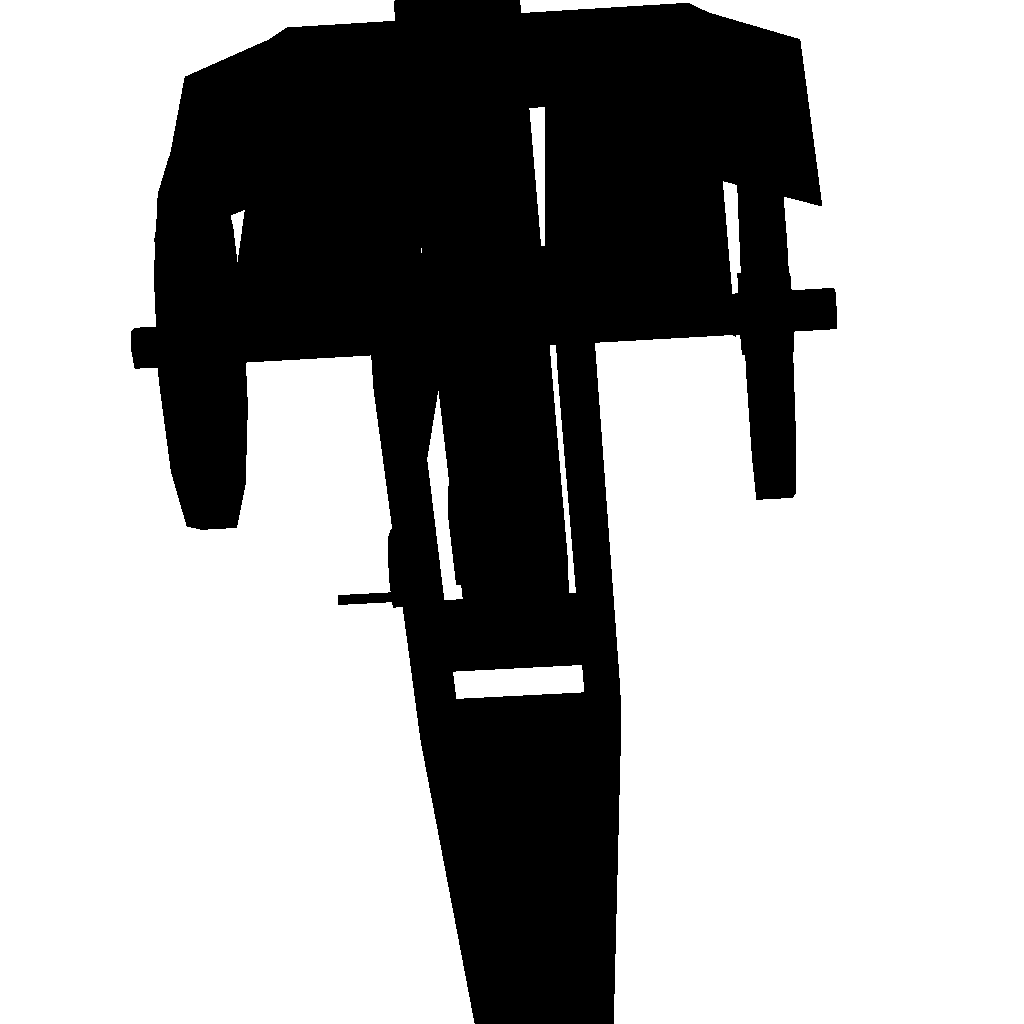
<metadata>
{"format":"obj","ext":"obj","renderer":"f3d","projection":"perspective","resolution":1024,"background":"white","views":[{"elev":-47.4,"azim":-175.8,"up":"+Y"}]}
</metadata>
<code>
v 0 0 0
v -0.25 0.675 1.425
v -0.25 0.4 1.425
v 0.25 0.4 1.425
v 0.25 0.675 1.425
v 0.375 0.675 1.425
v 0.375 0.4 1.425
v 0.375 0.4 1.325
v 0.375 0.675 1.325
v -0.375 0.4 1.325
v -0.375 0.4 1.425
v -0.375 0.675 1.425
v -0.375 0.675 1.325
v 0.25 0.675 1.325
v 0.25 0.4 1.325
v -0.25 0.4 1.325
v -0.25 0.675 1.325
v -0.375 0.4 1.775
v -0.375 0.675 1.85
v -0.25 0.675 1.85
v -0.25 0.4 1.775
v 0.25 0.675 1.85
v 0.375 0.675 1.85
v 0.375 0.4 1.775
v 0.25 0.4 1.775
v -0.25 0 3.35
v -0.25 0.15 3.35
v 0.25 0.15 3.35
v 0.25 0 3.35
v 0.25 0.15 3.825
v 0.25 0 3.825
v -0.25 0 3.825
v -0.25 0.15 3.825
v 0.5 0.125 3.825
v 0.5 0.15 4.025
v -0.5 0.15 4.025
v -0.5 0.125 3.825
v 0.5 -0.075 3.825
v -0.5 -0.075 3.825
v -0.05 -0.25 4.025
v 0.05 -0.25 4.025
v 0.25 0.4 0.05
v 0.25 0.675 0.05
v 0.375 0.4 0.05
v 0.375 0.675 0.05
v -0.25 0.4 0.05
v -0.25 0.675 0.05
v -0.375 0.4 0.05
v -0.375 0.675 0.05
v 0.375 0.5 -0.1
v 0.375 0.675 -0.1
v -0.375 0.5 -0.1
v -0.375 0.675 -0.1
v -0.25 0.5 -0.1
v -0.25 0.675 -0.1
v 0.25 0.5 -0.1
v 0.25 0.675 -0.1
v 0.375 0.825 0.05
v 0.375 0.675 0.1
v 0.375 0.675 -0.05
v 0.375 0.825 -0.02499
v -0.375 0.675 -0.05
v -0.375 0.675 0.1
v -0.375 0.825 0.05
v -0.375 0.825 -0.02499
v 0.25 0.675 -0.05
v 0.25 0.675 0.1
v 0.25 0.825 0.05
v 0.25 0.825 -0.02499
v -0.25 0.825 0.05
v -0.25 0.675 0.1
v -0.25 0.675 -0.05
v -0.25 0.825 -0.02499
v 0.775 0.75 0.075
v 0.775 0.7933 0.05
v -0.775 0.7933 0.05
v -0.775 0.75 0.075
v 0.775 0.7933 0
v -0.775 0.7933 0
v 0.775 0.75 -0.02499
v -0.775 0.75 -0.02499
v 0.775 0.7067 0
v -0.775 0.7067 0
v 0.775 0.7067 0.05
v -0.775 0.7067 0.05
v 0.425 0.575 1.175
v 0.425 0.6 1.2
v 0.625 0.6 1.2
v 0.625 0.575 1.175
v 0.425 0.575 1.225
v 0.625 0.575 1.225
v 0.425 0.55 1.2
v 0.625 0.55 1.2
v 0.375 0.65 0.975
v 0.375 0.7799 1.05
v 0.425 0.7799 1.05
v 0.425 0.65 0.975
v 0.375 0.7799 1.2
v 0.425 0.7799 1.2
v 0.375 0.65 1.275
v 0.425 0.65 1.275
v 0.375 0.5201 1.2
v 0.425 0.5201 1.2
v 0.375 0.5201 1.05
v 0.425 0.5201 1.05
v 0.2 1.35 0.475
v 0.2 0.875 0.475
v 0.3 0.875 0.475
v 0.3 1.35 0.475
v 0.3 0.875 0.4
v 0.3 1.35 0.4
v 0.2 0.875 0.4
v 0.2 1.35 0.4
v 0.3375 1.35 0.35
v 0.3188 1.35 0.3175
v 0.3188 1.85 0.3175
v 0.3375 1.85 0.35
v 0.2812 1.35 0.3175
v 0.2812 1.85 0.3175
v 0.2625 1.35 0.35
v 0.2625 1.85 0.35
v 0.2812 1.5 0.3825
v 0.2812 1.85 0.3825
v 0.3188 1.5 0.3825
v 0.3188 1.85 0.3825
v 0.35 1.2 0.375
v 0.325 1.2 0.3317
v 0.325 1.5 0.3317
v 0.35 1.5 0.375
v 0.275 1.2 0.3317
v 0.275 1.5 0.3317
v 0.25 1.2 0.375
v 0.25 1.5 0.375
v 0.275 1.2 0.4183
v 0.275 1.5 0.4183
v 0.325 1.2 0.4183
v 0.325 1.5 0.4183
v 0.35 0.675 0.625
v 0.35 0.675 0.55
v 0.25 0.675 0.625
v 0.25 0.675 0.55
v -0.225 1.85 -0.02866
v -0.225 0.85 -0.141
v -0.225 0.85 -0.166
v -0.225 1.85 -0.05365
v -0.225 2.55 0.02499
v -0.225 0.325 -0.225
v -0.775 0.325 -0.225
v -0.775 2.55 0.02499
v -0.775 2.55 0.05
v 0.775 2.55 0.05
v 0.775 2.55 0.02499
v -0.775 0.325 -0.2
v -0.225 0.325 -0.2
v -0.225 2.55 0.05
v 0.225 2.55 0.05
v 0.225 0.325 -0.2
v 0.775 0.325 -0.2
v 0.775 0.325 -0.225
v 0.225 0.325 -0.225
v 0.225 2.55 0.02499
v 0.225 0.85 -0.166
v 0.225 0.85 -0.141
v 0.225 1.85 -0.02866
v 0.225 1.85 -0.05365
v 0.85 1.325 -0.03764
v 0.85 0.325 -0.15
v 0.85 0.325 -0.175
v 0.85 1.325 -0.06264
v 0.85 2.55 0.1
v 0.85 2.55 0.075
v 1.2 2.55 0.225
v 1.2 1.325 0.075
v 1.2 1.325 0.1
v 1.2 2.55 0.25
v -0.85 0.325 -0.175
v -0.85 2.55 0.075
v -0.85 2.55 0.1
v -0.85 0.325 -0.15
v -0.85 1.325 -0.03764
v -0.85 1.325 -0.06264
v -1.2 1.325 0.075
v -1.2 2.55 0.225
v -1.2 2.55 0.25
v -1.2 1.325 0.1
v -0.2 0.675 0.9
v -0.2 0.675 1.25
v -0.2 0.875 1.25
v -0.2 0.875 0.9
v 0.2 0.675 1.25
v 0.2 0.875 1.25
v 0.2 0.675 0.9
v 0.2 0.875 0.9
v 0.125 0.875 0.25
v 0.125 0.675 0.25
v 0.125 0.675 -0.05
v 0.125 0.875 -0.05
v -0.125 0.675 -0.05
v -0.125 0.675 0.25
v -0.125 0.875 0.25
v -0.125 0.875 -0.05
v 0.2 1.075 1.55
v 0.2 0.875 1.55
v 0.2 0.875 -1.15
v 0.2 1.075 -1.15
v -0.2 0.875 -1.15
v -0.2 0.875 1.55
v -0.2 1.075 1.55
v -0.2 1.075 -1.15
v 0.075 0.975 1.55
v 0.03751 1.04 1.55
v 0.03751 1.04 1.725
v 0.075 0.975 1.725
v -0.03751 1.04 1.55
v -0.03751 1.04 1.725
v -0.075 0.975 1.55
v -0.075 0.975 1.725
v -0.03751 0.91 1.55
v -0.03751 0.91 1.725
v 0.03751 0.91 1.55
v 0.03751 0.91 1.725
v 0.2 1.075 0.85
v 0.2 1.075 1.375
v 0.2 1.3 1.375
v 0.2 1.3 0.85
v 0.08749 1.225 -1.3
v 0.04375 1.301 -1.3
v 0.06876 1.344 -0.05
v 0.1375 1.225 -0.05
v -0.04375 1.301 -1.3
v -0.06876 1.344 -0.05
v -0.08749 1.225 -1.3
v -0.1375 1.225 -0.05
v -0.04375 1.149 -1.3
v -0.06876 1.106 -0.05
v 0.04375 1.149 -1.3
v 0.06876 1.106 -0.05
v 0.1125 1.225 -1.35
v 0.05624 1.322 -1.35
v 0.05624 1.322 -1.3
v 0.1125 1.225 -1.3
v -0.05624 1.322 -1.35
v -0.05624 1.322 -1.3
v -0.1125 1.225 -1.35
v -0.1125 1.225 -1.3
v -0.05624 1.128 -1.35
v -0.05624 1.128 -1.3
v 0.05624 1.128 -1.35
v 0.05624 1.128 -1.3
v 0.06876 1.344 0.775
v 0.1375 1.225 0.775
v -0.06876 1.344 0.775
v -0.1375 1.225 0.775
v -0.06876 1.106 0.775
v 0.06876 1.106 0.775
v 0.075 1.15 0.8
v 0.05 1.15 0.775
v 0.05 1.475 0.775
v 0.075 1.475 0.8
v 0.02499 1.15 0.8
v 0.02499 1.475 0.8
v 0.05 1.15 0.825
v 0.05 1.475 0.825
v 1.025 0.625 -0.525
v 1.025 0.8875 -0.4547
v 0.9 0.8875 -0.4547
v 0.9 0.625 -0.525
v 1.025 1.08 -0.2625
v 0.9 1.08 -0.2625
v 1.025 1.15 0
v 0.9 1.15 0
v 1.025 1.08 0.2625
v 0.9 1.08 0.2625
v 1.025 0.8875 0.4547
v 0.9 0.8875 0.4547
v 1.025 0.625 0.525
v 0.9 0.625 0.525
v 1.025 0.3625 0.4547
v 0.9 0.3625 0.4547
v 1.025 0.1703 0.2625
v 0.9 0.1703 0.2625
v 1.025 0.1 0
v 0.9 0.1 0
v 1.025 0.1703 -0.2625
v 0.9 0.1703 -0.2625
v 1.025 0.3625 -0.4547
v 0.9 0.3625 -0.4547
v 1.025 0.625 0.65
v 1.025 0.95 0.5629
v 0.9 0.95 0.5629
v 0.9 0.625 0.65
v 1.025 1.188 0.325
v 0.9 1.188 0.325
v 1.025 1.275 0
v 0.9 1.275 0
v 1.025 1.188 -0.325
v 0.9 1.188 -0.325
v 1.025 0.95 -0.5629
v 0.9 0.95 -0.5629
v 1.025 0.625 -0.65
v 0.9 0.625 -0.65
v 1.025 0.3 -0.5629
v 0.9 0.3 -0.5629
v 1.025 0.06209 -0.325
v 0.9 0.06209 -0.325
v 1.025 -0.02499 0
v 0.9 -0.02499 0
v 1.025 0.06209 0.325
v 0.9 0.06209 0.325
v 1.025 0.3 0.5629
v 0.9 0.3 0.5629
v 1.05 0.625 0.15
v 1.05 0.7549 0.075
v 0.875 0.7549 0.075
v 0.875 0.625 0.15
v 1.05 0.7549 -0.075
v 0.875 0.7549 -0.075
v 1.05 0.625 -0.15
v 0.875 0.625 -0.15
v 1.05 0.4951 -0.075
v 0.875 0.4951 -0.075
v 1.05 0.4951 0.075
v 0.875 0.4951 0.075
v 1.2 0.625 0.075
v 1.2 0.69 0.03751
v -1.2 0.69 0.03751
v -1.2 0.625 0.075
v 1.2 0.69 -0.03751
v -1.2 0.69 -0.03751
v 1.2 0.625 -0.075
v -1.2 0.625 -0.075
v 1.2 0.56 -0.03751
v -1.2 0.56 -0.03751
v 1.2 0.56 0.03751
v -1.2 0.56 0.03751
v 1 0.6625 -0.125
v 1 0.5875 -0.125
v 1 0.5875 -0.525
v 1 0.6625 -0.525
v 0.925 0.5875 -0.525
v 0.925 0.5875 -0.125
v 0.925 0.6625 -0.125
v 0.925 0.6625 -0.525
v 1 0.595 -0.127
v 1 0.53 -0.08951
v 1 0.33 -0.4359
v 1 0.395 -0.4734
v 0.925 0.33 -0.4359
v 0.925 0.53 -0.08951
v 0.925 0.595 -0.127
v 0.925 0.395 -0.4734
v 1 0.5355 -0.09497
v 1 0.498 -0.03003
v 1 0.1516 -0.23
v 1 0.1891 -0.295
v 0.925 0.1516 -0.23
v 0.925 0.498 -0.03003
v 0.925 0.5355 -0.09497
v 0.925 0.1891 -0.295
v 1 0.5 -0.03751
v 1 0.5 0.03751
v 1 0.1 0.03751
v 1 0.1 -0.03751
v 0.925 0.1 0.03751
v 0.925 0.5 0.03751
v 0.925 0.5 -0.03751
v 0.925 0.1 -0.03751
v 1 0.498 0.03003
v 1 0.5355 0.09497
v 1 0.1891 0.295
v 1 0.1516 0.23
v 0.925 0.1891 0.295
v 0.925 0.5355 0.09497
v 0.925 0.498 0.03003
v 0.925 0.1516 0.23
v 1 0.53 0.08951
v 1 0.595 0.127
v 1 0.395 0.4734
v 1 0.33 0.4359
v 0.925 0.395 0.4734
v 0.925 0.595 0.127
v 0.925 0.53 0.08951
v 0.925 0.33 0.4359
v 1 0.5875 0.125
v 1 0.6625 0.125
v 1 0.6625 0.525
v 1 0.5875 0.525
v 0.925 0.6625 0.525
v 0.925 0.6625 0.125
v 0.925 0.5875 0.125
v 0.925 0.5875 0.525
v 1 0.655 0.127
v 1 0.72 0.08951
v 1 0.92 0.4359
v 1 0.855 0.4734
v 0.925 0.92 0.4359
v 0.925 0.72 0.08951
v 0.925 0.655 0.127
v 0.925 0.855 0.4734
v 1 0.7145 0.09497
v 1 0.752 0.03003
v 1 1.098 0.23
v 1 1.061 0.295
v 0.925 1.098 0.23
v 0.925 0.752 0.03003
v 0.925 0.7145 0.09497
v 0.925 1.061 0.295
v 1 0.75 0.03751
v 1 0.75 -0.03751
v 1 1.15 -0.03751
v 1 1.15 0.03751
v 0.925 1.15 -0.03751
v 0.925 0.75 -0.03751
v 0.925 0.75 0.03751
v 0.925 1.15 0.03751
v 1 0.752 -0.03003
v 1 0.7145 -0.09497
v 1 1.061 -0.295
v 1 1.098 -0.23
v 0.925 1.061 -0.295
v 0.925 0.7145 -0.09497
v 0.925 0.752 -0.03003
v 0.925 1.098 -0.23
v 1 0.72 -0.08951
v 1 0.655 -0.127
v 1 0.855 -0.4734
v 1 0.92 -0.4359
v 0.925 0.855 -0.4734
v 0.925 0.655 -0.127
v 0.925 0.72 -0.08951
v 0.925 0.92 -0.4359
v -1 0.1516 0.23
v -1 0.498 0.03003
v -0.925 0.498 0.03003
v -0.925 0.1516 0.23
v -0.925 0.1891 0.295
v -0.925 0.5355 0.09497
v -1 0.5355 0.09497
v -1 0.1891 0.295
v -1 0.1 -0.03751
v -1 0.5 -0.03751
v -0.925 0.5 -0.03751
v -0.925 0.1 -0.03751
v -0.925 0.1 0.03751
v -0.925 0.5 0.03751
v -1 0.5 0.03751
v -1 0.1 0.03751
v -1 0.1891 -0.295
v -1 0.5355 -0.09497
v -0.925 0.5355 -0.09497
v -0.925 0.1891 -0.295
v -0.925 0.1516 -0.23
v -0.925 0.498 -0.03003
v -1 0.498 -0.03003
v -1 0.1516 -0.23
v -0.9 0.06209 -0.325
v -0.9 0.3 -0.5629
v -0.9 0.3625 -0.4547
v -0.9 0.1703 -0.2625
v -0.9 0.3 0.5629
v -0.9 0.06209 0.325
v -0.9 0.1703 0.2625
v -0.9 0.3625 0.4547
v -1.025 0.3 -0.5629
v -1.025 0.06209 -0.325
v -1.025 0.1703 -0.2625
v -1.025 0.3625 -0.4547
v -1.025 0.06209 0.325
v -1.025 0.3 0.5629
v -1.025 0.3625 0.4547
v -1.025 0.1703 0.2625
v -0.9 -0.02499 0
v -0.9 0.1 0
v -1.025 -0.02499 0
v -1.025 0.1 0
v -1 1.098 -0.23
v -1 0.752 -0.03003
v -0.925 0.752 -0.03003
v -0.925 1.098 -0.23
v -0.925 1.061 -0.295
v -0.925 0.7145 -0.09497
v -1 0.7145 -0.09497
v -1 1.061 -0.295
v -1 1.15 0.03751
v -1 0.75 0.03751
v -0.925 0.75 0.03751
v -0.925 1.15 0.03751
v -0.925 1.15 -0.03751
v -0.925 0.75 -0.03751
v -1 0.75 -0.03751
v -1 1.15 -0.03751
v -1 1.061 0.295
v -1 0.7145 0.09497
v -0.925 0.7145 0.09497
v -0.925 1.061 0.295
v -0.925 1.098 0.23
v -0.925 0.752 0.03003
v -1 0.752 0.03003
v -1 1.098 0.23
v -0.9 0.95 -0.5629
v -0.9 1.188 -0.325
v -0.9 1.08 -0.2625
v -0.9 0.8875 -0.4547
v -0.9 1.188 0.325
v -0.9 0.95 0.5629
v -0.9 0.8875 0.4547
v -0.9 1.08 0.2625
v -1.025 1.188 -0.325
v -1.025 0.95 -0.5629
v -1.025 0.8875 -0.4547
v -1.025 1.08 -0.2625
v -1.025 0.95 0.5629
v -1.025 1.188 0.325
v -1.025 1.08 0.2625
v -1.025 0.8875 0.4547
v -1 0.6625 0.525
v -1 0.6625 0.125
v -1 0.5875 0.125
v -1 0.5875 0.525
v -0.925 0.5875 0.125
v -0.925 0.6625 0.125
v -0.925 0.6625 0.525
v -0.925 0.5875 0.525
v -1 0.5875 -0.525
v -1 0.5875 -0.125
v -1 0.6625 -0.125
v -1 0.6625 -0.525
v -0.925 0.6625 -0.125
v -0.925 0.5875 -0.125
v -0.925 0.5875 -0.525
v -0.925 0.6625 -0.525
v -0.9 0.625 -0.65
v -0.9 0.625 -0.525
v -0.9 0.625 0.65
v -0.9 0.625 0.525
v -0.875 0.625 0.15
v -0.875 0.625 -0.15
v -0.875 0.7549 -0.075
v -0.875 0.7549 0.075
v -1.05 0.7549 0.075
v -1.05 0.7549 -0.075
v -1.05 0.625 -0.15
v -1.05 0.625 0.15
v -1.025 0.625 -0.65
v -1.025 0.625 -0.525
v -1.025 0.625 0.65
v -1.025 0.625 0.525
v -1 0.33 0.4359
v -1 0.53 0.08951
v -0.925 0.53 0.08951
v -0.925 0.33 0.4359
v -0.925 0.395 0.4734
v -0.925 0.595 0.127
v -1 0.595 0.127
v -1 0.395 0.4734
v -1 0.395 -0.4734
v -1 0.595 -0.127
v -0.925 0.595 -0.127
v -0.925 0.395 -0.4734
v -0.925 0.33 -0.4359
v -0.925 0.53 -0.08951
v -1 0.53 -0.08951
v -1 0.33 -0.4359
v -0.875 0.4951 0.075
v -0.875 0.4951 -0.075
v -1.05 0.4951 -0.075
v -1.05 0.4951 0.075
v -1 0.92 -0.4359
v -1 0.72 -0.08951
v -0.925 0.72 -0.08951
v -0.925 0.92 -0.4359
v -0.925 0.855 -0.4734
v -0.925 0.655 -0.127
v -1 0.655 -0.127
v -1 0.855 -0.4734
v -1 0.855 0.4734
v -1 0.655 0.127
v -0.925 0.655 0.127
v -0.925 0.855 0.4734
v -0.925 0.92 0.4359
v -0.925 0.72 0.08951
v -1 0.72 0.08951
v -1 0.92 0.4359
v -0.9 1.275 0
v -0.9 1.15 0
v -1.025 1.275 0
v -1.025 1.15 0
f 2 3 4 5
f 6 7 8 9
f 10 11 12 13
f 13 12 6 9
f 14 15 16 17
f 8 7 11 10
f 11 18 19 12
f 20 21 3 2
f 3 21 18 11
f 12 19 20 2
f 5 22 23 6
f 23 24 7 6
f 4 25 22 5
f 7 24 25 4
f 18 26 27 19
f 28 29 24 23
f 19 27 28 23
f 22 25 21 20
f 24 29 26 18
f 30 31 29 28
f 29 31 32 26
f 26 32 33 27
f 33 32 31 30
f 27 33 30 28
f 34 35 36 37
f 37 36 35 34
f 38 34 37 39
f 39 37 34 38
f 40 39 38 41
f 41 38 39 40
f 42 15 14 43
f 9 8 44 45
f 17 16 46 47
f 48 10 13 49
f 43 14 9 45
f 49 13 17 47
f 44 8 15 42
f 46 16 10 48
f 45 44 50 51
f 52 48 49 53
f 47 46 54 55
f 56 42 43 57
f 50 44 42 56
f 54 46 48 52
f 51 50 56 57
f 57 43 45 51
f 55 54 52 53
f 53 49 47 55
f 58 59 60 61
f 62 63 64 65
f 66 67 68 69
f 70 71 72 73
f 68 67 59 58
f 61 60 66 69
f 69 68 58 61
f 64 63 71 70
f 73 72 62 65
f 65 64 70 73
f 74 75 76 77
f 75 78 79 76
f 78 80 81 79
f 80 82 83 81
f 82 84 85 83
f 84 74 77 85
f 74 80 78 75
f 84 82 80 74
f 76 79 81 77
f 77 81 83 85
f 86 87 88 89
f 87 90 91 88
f 90 92 93 91
f 92 86 89 93
f 94 95 96 97
f 95 98 99 96
f 98 100 101 99
f 100 102 103 101
f 102 104 105 103
f 104 94 97 105
f 96 99 101 97
f 97 101 103 105
f 88 91 93 89
f 106 107 108 109
f 109 108 110 111
f 112 107 106 113
f 111 110 112 113
f 113 106 109 111
f 114 115 116 117
f 115 118 119 116
f 118 120 121 119
f 120 122 123 121
f 122 124 125 123
f 124 114 117 125
f 126 127 128 129
f 127 130 131 128
f 130 132 133 131
f 132 134 135 133
f 134 136 137 135
f 136 126 129 137
f 135 137 129 133
f 133 129 128 131
f 121 117 116 119
f 123 125 117 121
f 114 120 118 115
f 126 132 130 127
f 108 138 139 110
f 107 140 138 108
f 110 139 141 112
f 141 140 107 112
f 142 143 144 145
f 146 147 148 149
f 149 150 151 152
f 150 153 154 155
f 156 157 158 151
f 152 159 160 161
f 162 163 164 165
f 159 158 153 148
f 143 154 157 163
f 162 160 147 144
f 144 143 163 162
f 161 165 145 146
f 155 142 164 156
f 165 164 142 145
f 166 167 168 169
f 151 158 167 170
f 171 168 159 152
f 168 167 158 159
f 152 151 170 171
f 172 173 169 171
f 170 166 174 175
f 175 174 173 172
f 173 174 166 169
f 171 170 175 172
f 149 148 176 177
f 178 179 153 150
f 177 178 150 149
f 176 179 180 181
f 148 153 179 176
f 177 181 182 183
f 184 185 180 178
f 182 185 184 183
f 181 180 185 182
f 183 184 178 177
f 186 187 188 189
f 188 187 190 191
f 191 190 192 193
f 193 192 186 189
f 192 190 187 186
f 194 195 196 197
f 198 199 200 201
f 200 199 195 194
f 197 196 198 201
f 196 195 199 198
f 202 203 204 205
f 206 207 208 209
f 209 208 202 205
f 205 204 206 209
f 208 207 203 202
f 204 203 207 206
f 210 211 212 213
f 211 214 215 212
f 214 216 217 215
f 216 218 219 217
f 218 220 221 219
f 220 210 213 221
f 212 215 217 213
f 213 217 219 221
f 222 223 224 225
f 225 224 223 222
f 226 227 228 229
f 227 230 231 228
f 230 232 233 231
f 232 234 235 233
f 234 236 237 235
f 236 226 229 237
f 238 239 240 241
f 239 242 243 240
f 242 244 245 243
f 244 246 247 245
f 246 248 249 247
f 248 238 241 249
f 229 228 250 251
f 228 231 252 250
f 231 233 253 252
f 233 235 254 253
f 235 237 255 254
f 237 229 251 255
f 256 257 258 259
f 257 260 261 258
f 260 262 263 261
f 262 256 259 263
f 238 244 242 239
f 248 246 244 238
f 247 249 241 245
f 245 241 240 243
f 250 252 253 251
f 251 253 254 255
f 257 256 262 260
f 261 263 259 258
f 264 265 266 267
f 265 268 269 266
f 268 270 271 269
f 270 272 273 271
f 272 274 275 273
f 274 276 277 275
f 276 278 279 277
f 278 280 281 279
f 280 282 283 281
f 282 284 285 283
f 284 286 287 285
f 286 264 267 287
f 288 289 290 291
f 289 292 293 290
f 292 294 295 293
f 294 296 297 295
f 296 298 299 297
f 298 300 301 299
f 300 302 303 301
f 302 304 305 303
f 304 306 307 305
f 306 308 309 307
f 308 310 311 309
f 310 288 291 311
f 312 313 314 315
f 313 316 317 314
f 316 318 319 317
f 318 320 321 319
f 320 322 323 321
f 322 312 315 323
f 324 325 326 327
f 325 328 329 326
f 328 330 331 329
f 330 332 333 331
f 332 334 335 333
f 334 324 327 335
f 293 295 271 273
f 290 293 273 275
f 291 290 275 277
f 311 291 277 279
f 309 311 279 281
f 307 309 281 283
f 305 307 283 285
f 303 305 285 287
f 301 303 287 267
f 299 301 267 266
f 297 299 266 269
f 295 297 269 271
f 314 317 319 315
f 315 319 321 323
f 312 318 316 313
f 322 320 318 312
f 324 330 328 325
f 334 332 330 324
f 326 329 331 327
f 327 331 333 335
f 310 308 280 278
f 304 302 286 284
f 308 306 282 280
f 306 304 284 282
f 292 289 274 272
f 298 296 268 265
f 289 288 276 274
f 300 298 265 264
f 288 310 278 276
f 302 300 264 286
f 294 292 272 270
f 296 294 270 268
f 336 337 338 339
f 340 341 342 343
f 343 342 336 339
f 338 337 341 340
f 344 345 346 347
f 348 349 350 351
f 346 345 349 348
f 351 350 344 347
f 352 353 354 355
f 356 357 358 359
f 354 353 357 356
f 359 358 352 355
f 360 361 362 363
f 364 365 366 367
f 362 361 365 364
f 367 366 360 363
f 368 369 370 371
f 372 373 374 375
f 370 369 373 372
f 375 374 368 371
f 376 377 378 379
f 380 381 382 383
f 378 377 381 380
f 383 382 376 379
f 384 385 386 387
f 388 389 390 391
f 386 385 389 388
f 391 390 384 387
f 392 393 394 395
f 396 397 398 399
f 394 393 397 396
f 399 398 392 395
f 400 401 402 403
f 404 405 406 407
f 402 401 405 404
f 407 406 400 403
f 408 409 410 411
f 412 413 414 415
f 410 409 413 412
f 415 414 408 411
f 416 417 418 419
f 420 421 422 423
f 418 417 421 420
f 423 422 416 419
f 424 425 426 427
f 428 429 430 431
f 426 425 429 428
f 431 430 424 427
f 432 433 434 435
f 436 437 438 439
f 439 438 433 432
f 434 437 436 435
f 440 441 442 443
f 444 445 446 447
f 447 446 441 440
f 442 445 444 443
f 448 449 450 451
f 452 453 454 455
f 455 454 449 448
f 450 453 452 451
f 456 457 458 459
f 460 461 462 463
f 464 465 466 467
f 468 469 470 471
f 461 460 469 468
f 457 456 465 464
f 459 458 467 466
f 463 462 471 470
f 472 456 459 473
f 461 472 473 462
f 465 474 475 466
f 474 468 471 475
f 472 461 468 474
f 456 472 474 465
f 473 459 466 475
f 462 473 475 471
f 476 477 478 479
f 480 481 482 483
f 483 482 477 476
f 478 481 480 479
f 484 485 486 487
f 488 489 490 491
f 491 490 485 484
f 486 489 488 487
f 492 493 494 495
f 496 497 498 499
f 499 498 493 492
f 494 497 496 495
f 500 501 502 503
f 504 505 506 507
f 508 509 510 511
f 512 513 514 515
f 501 500 509 508
f 505 504 513 512
f 507 506 515 514
f 503 502 511 510
f 516 517 518 519
f 520 521 522 523
f 524 525 526 527
f 528 529 530 531
f 532 500 503 533
f 505 534 535 506
f 536 537 538 539
f 540 541 542 543
f 509 544 545 510
f 546 512 515 547
f 538 537 542 541
f 536 539 540 543
f 500 532 544 509
f 534 505 512 546
f 506 535 547 515
f 533 503 510 545
f 519 518 520 523
f 548 549 550 551
f 552 553 554 555
f 555 554 549 548
f 550 553 552 551
f 556 557 558 559
f 560 561 562 563
f 563 562 557 556
f 558 561 560 559
f 530 529 525 524
f 457 532 533 458
f 534 460 463 535
f 564 565 537 536
f 543 542 566 567
f 544 464 467 545
f 469 546 547 470
f 564 536 543 567
f 565 564 567 566
f 537 565 566 542
f 460 534 546 469
f 532 457 464 544
f 458 533 545 467
f 535 463 470 547
f 568 569 570 571
f 572 573 574 575
f 575 574 569 568
f 570 573 572 571
f 576 577 578 579
f 580 581 582 583
f 583 582 577 576
f 578 581 580 579
f 522 521 517 516
f 527 526 528 531
f 539 538 541 540
f 501 584 585 502
f 584 504 507 585
f 586 508 511 587
f 513 586 587 514
f 584 501 508 586
f 504 584 586 513
f 585 507 514 587
f 502 585 587 511

</code>
